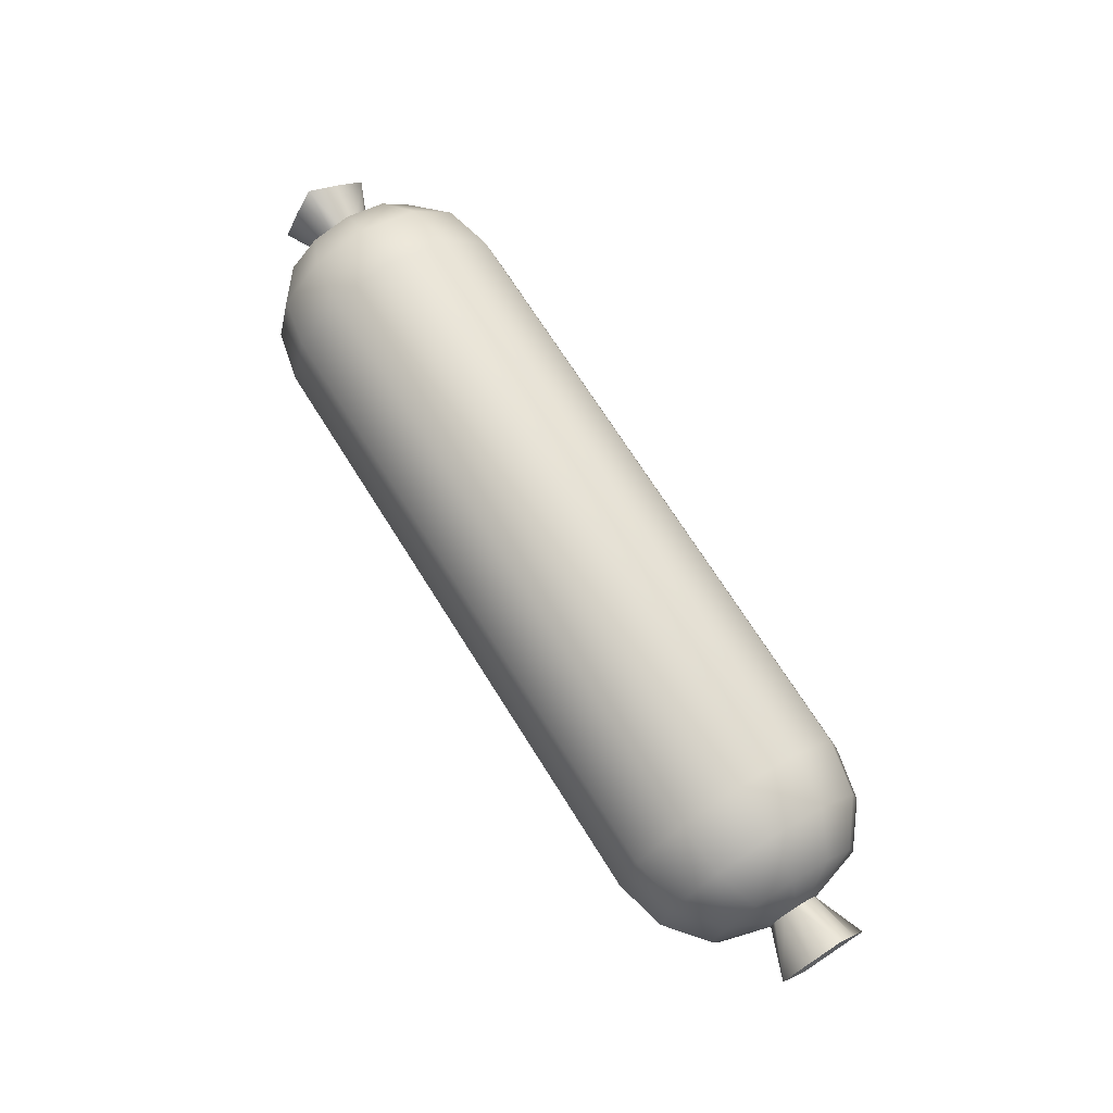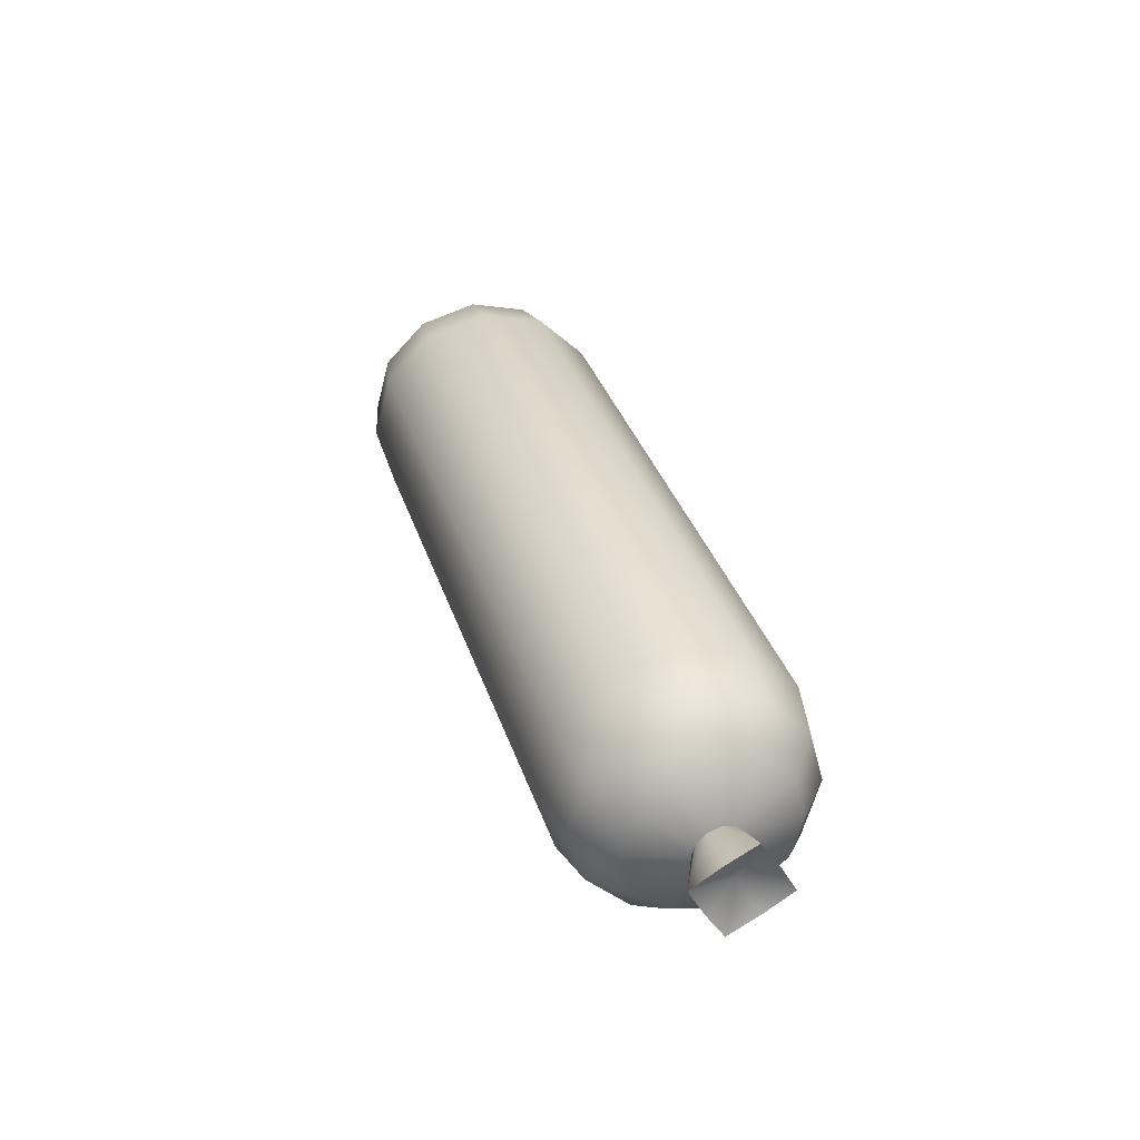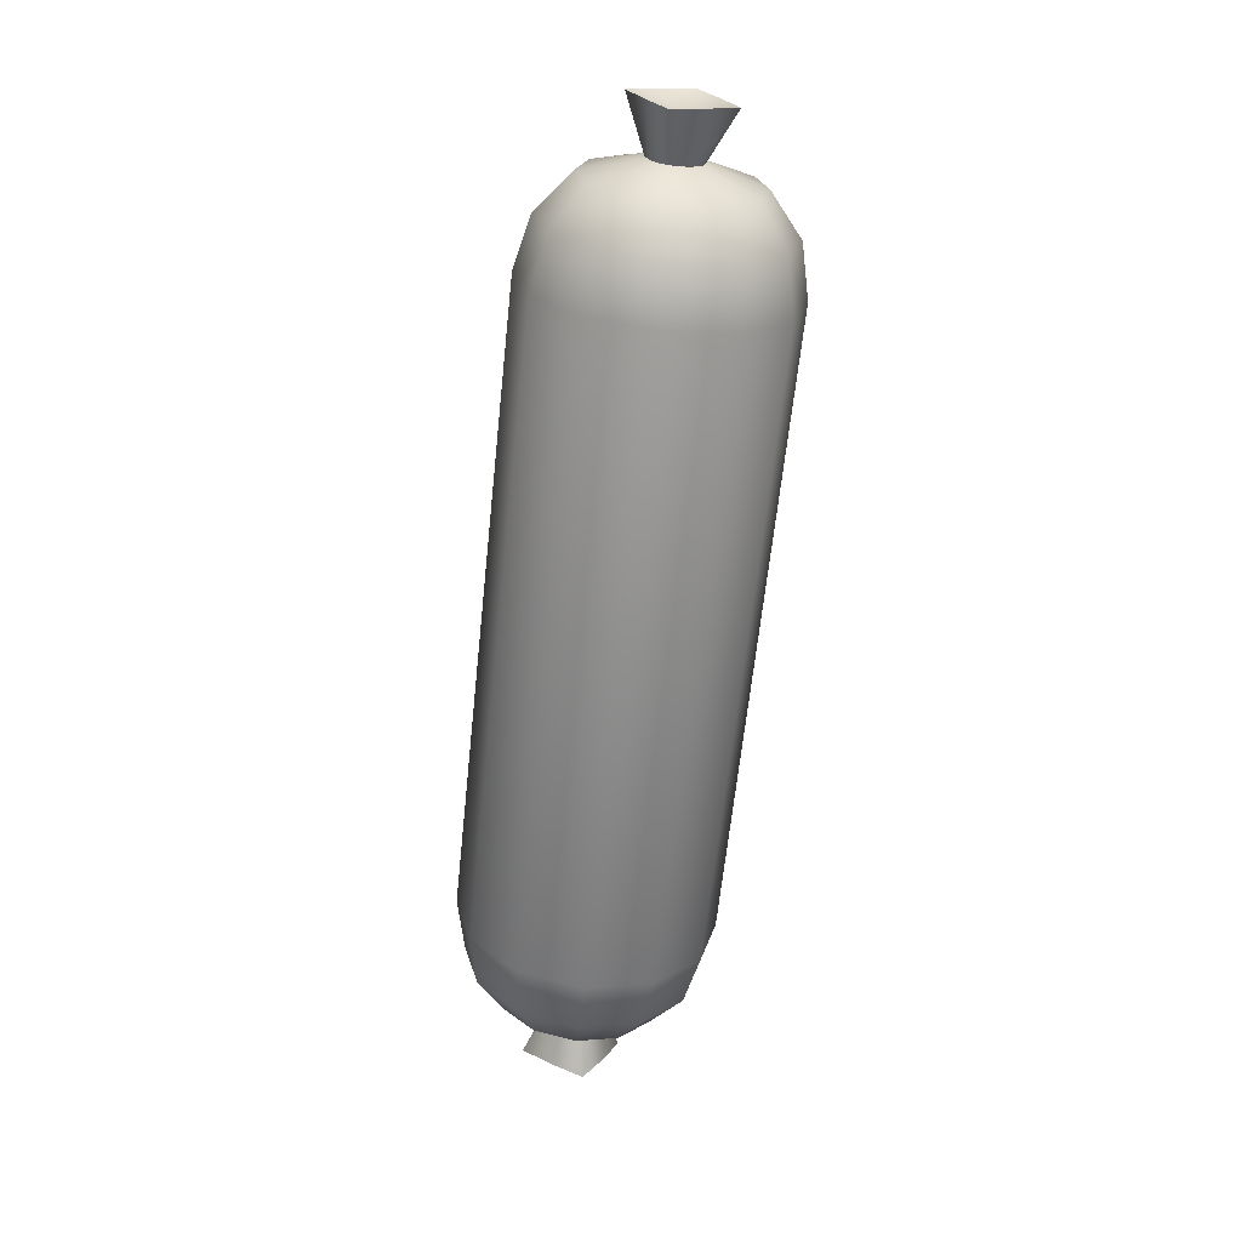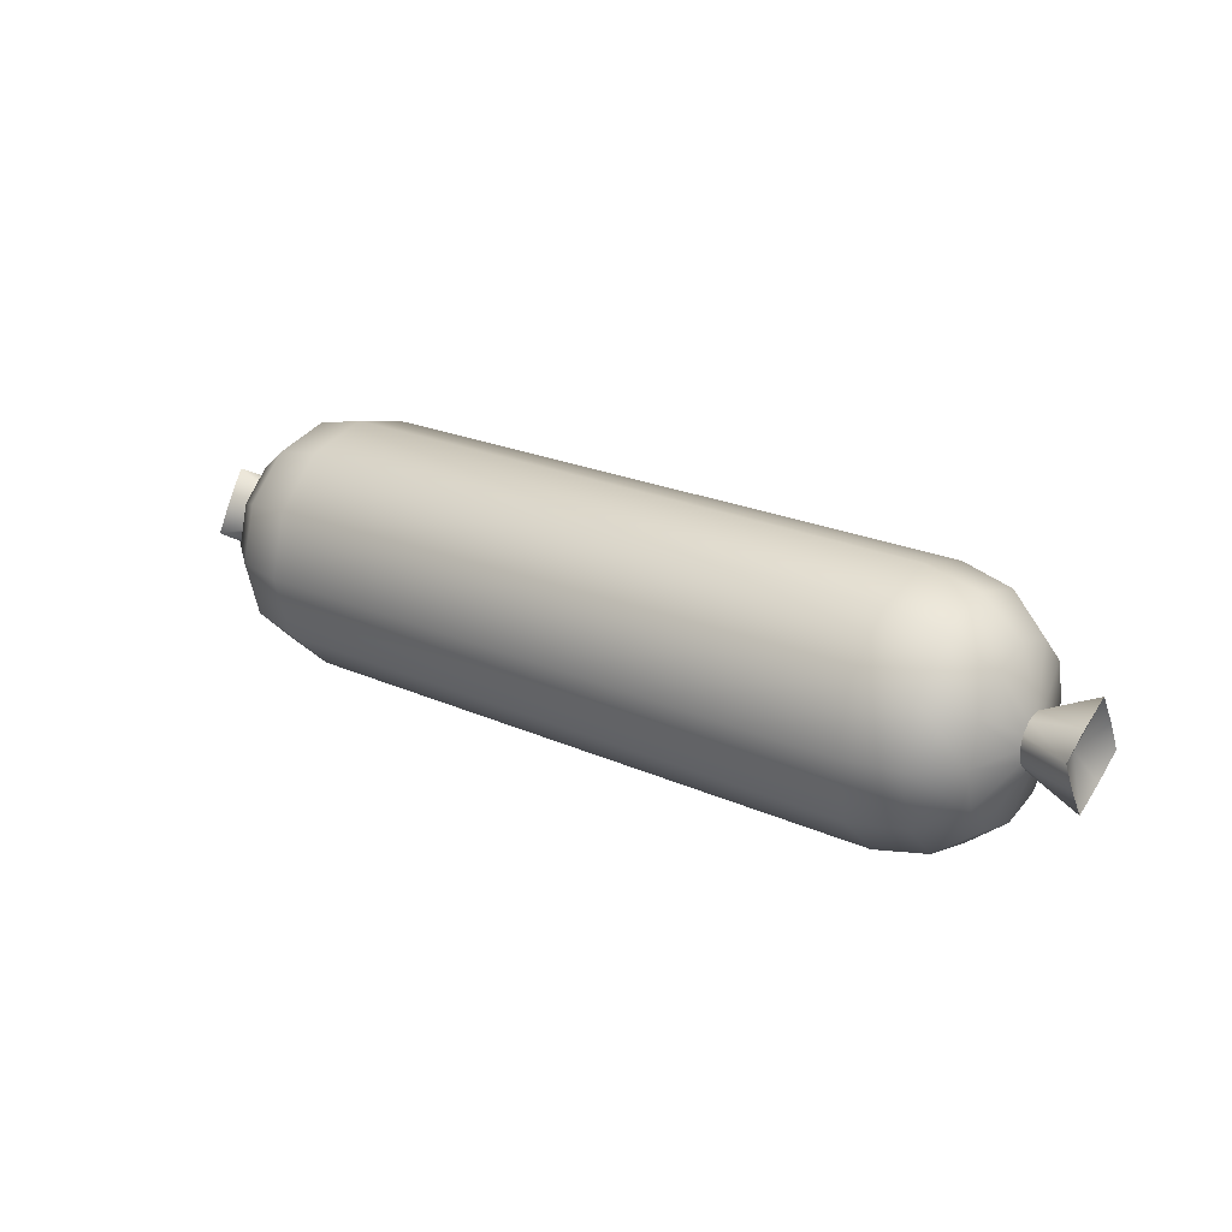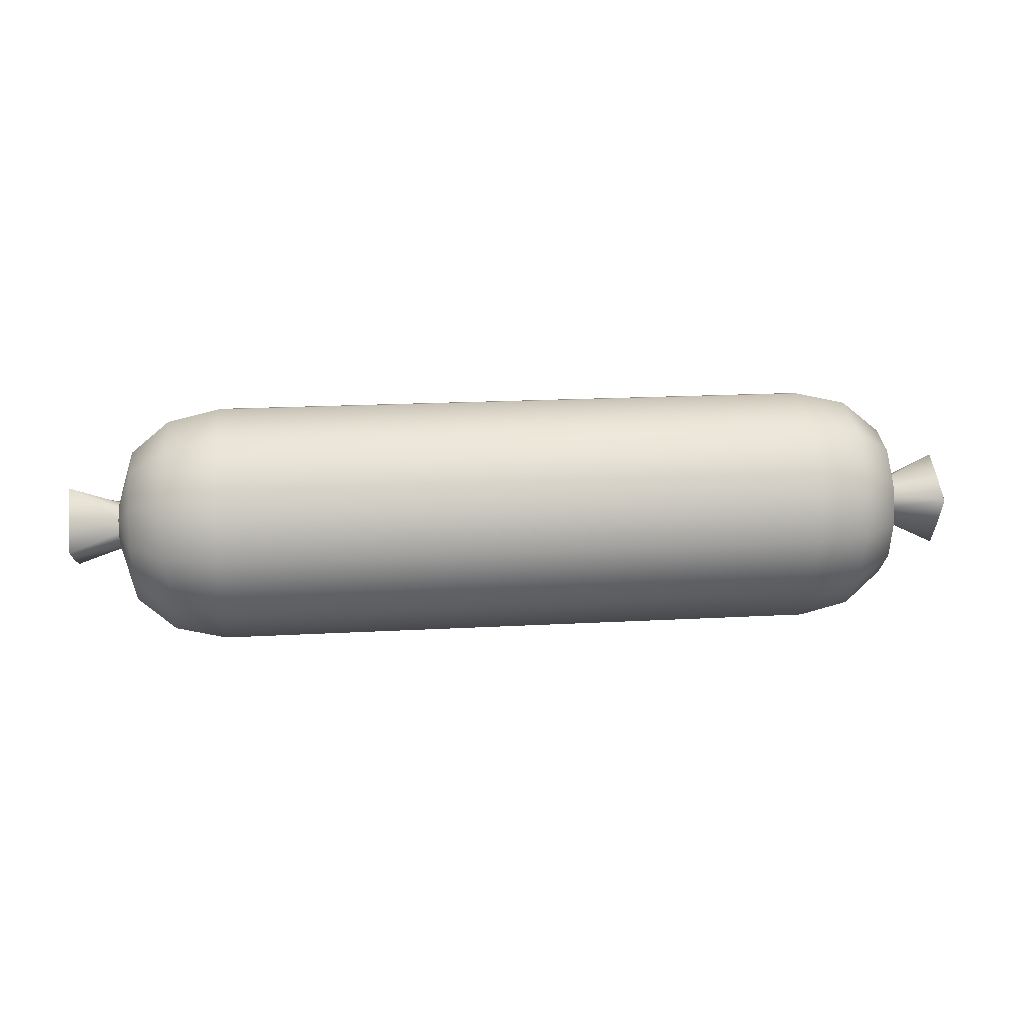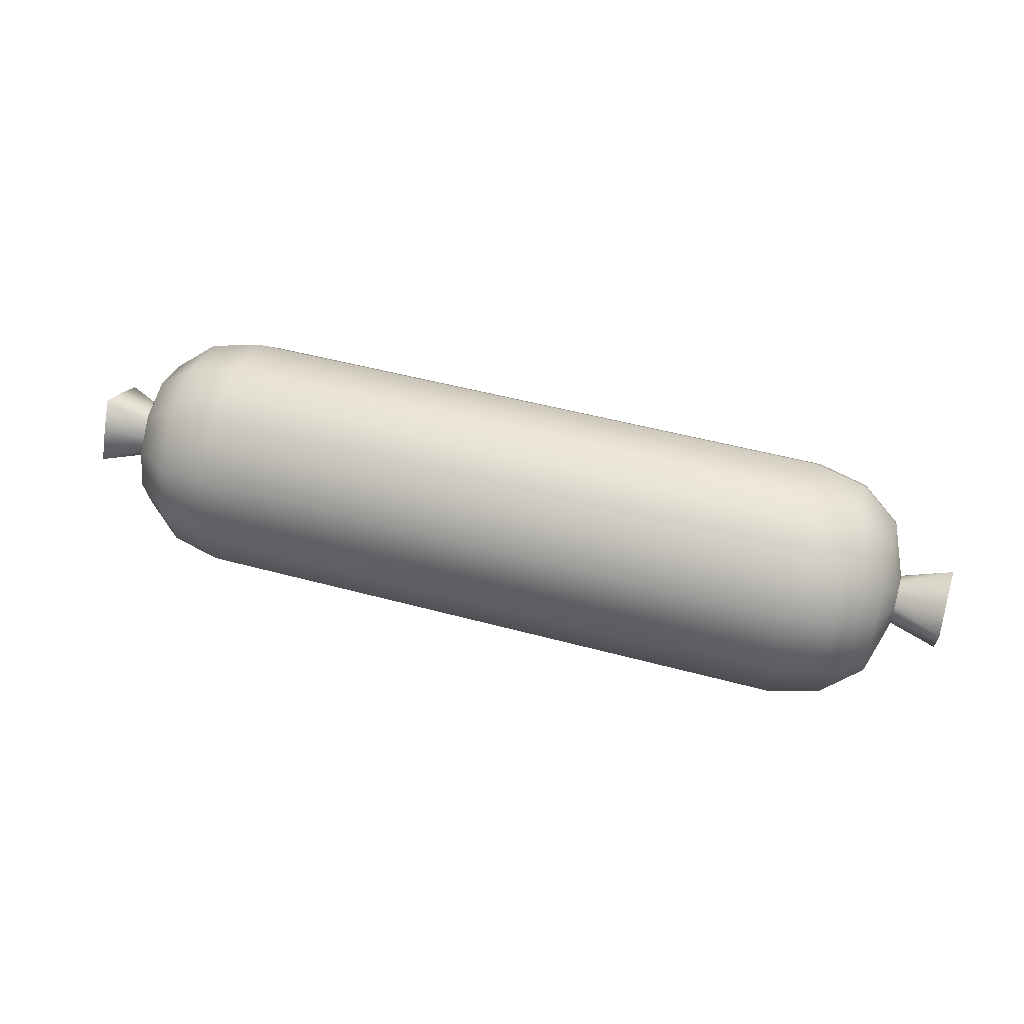
<metadata>
{"format":"obj","ext":"obj","renderer":"f3d","projection":"perspective","resolution":1024,"background":"white","views":[{"elev":70.2,"azim":57.9,"up":"+Y"},{"elev":34.6,"azim":-107.0,"up":"+Z"},{"elev":-64.9,"azim":-96.1,"up":"+Y"},{"elev":22.9,"azim":37.2,"up":"+Z"},{"elev":19.1,"azim":-5.9,"up":"+Z"},{"elev":48.4,"azim":16.9,"up":"+Y"}]}
</metadata>
<code>
o food_ingredient_pepperoni_Cylinder.352
v -0.4979 0 -0.2
v -0.6443 0 -0.1286
v -0.5806 0 -0.1809
v 0.4979 0 -0.2
v 0.6443 0 -0.1286
v 0.5806 0 -0.1809
v -0.4979 -0.1 -0.1732
v -0.6443 -0.06431 -0.1114
v -0.5806 -0.09044 -0.1566
v 0.4979 -0.1 -0.1732
v 0.6443 -0.06431 -0.1114
v 0.5806 -0.09044 -0.1566
v -0.4979 -0.1732 -0.1
v -0.6443 -0.1114 -0.06431
v -0.5806 -0.1566 -0.09044
v 0.4979 -0.1732 -0.1
v 0.6443 -0.1114 -0.06431
v 0.5806 -0.1566 -0.09044
v -0.4979 -0.2 -0
v -0.6443 -0.1286 -0
v -0.5806 -0.1809 -0
v 0.4979 -0.2 -0
v 0.6443 -0.1286 -0
v 0.5806 -0.1809 -0
v -0.4979 -0.1732 0.1
v -0.6443 -0.1114 0.06431
v -0.5806 -0.1566 0.09044
v 0.4979 -0.1732 0.1
v 0.6443 -0.1114 0.06431
v 0.5806 -0.1566 0.09044
v -0.4979 -0.1 0.1732
v -0.6443 -0.06431 0.1114
v -0.5806 -0.09044 0.1566
v 0.4979 -0.1 0.1732
v 0.6443 -0.06431 0.1114
v 0.5806 -0.09044 0.1566
v -0.4979 0 0.2
v -0.6443 0 0.1286
v -0.5806 0 0.1809
v 0.4979 0 0.2
v 0.6443 0 0.1286
v 0.5806 0 0.1809
v -0.4979 0.1 0.1732
v -0.6443 0.06431 0.1114
v -0.5806 0.09044 0.1566
v 0.4979 0.1 0.1732
v 0.6443 0.06431 0.1114
v 0.5806 0.09044 0.1566
v -0.4979 0.1732 0.1
v -0.6443 0.1114 0.06431
v -0.5806 0.1566 0.09044
v 0.4979 0.1732 0.1
v 0.6443 0.1114 0.06431
v 0.5806 0.1566 0.09044
v -0.4979 0.2 -0
v -0.6443 0.1286 -0
v -0.5806 0.1809 -0
v 0.4979 0.2 -0
v 0.6443 0.1286 -0
v 0.5806 0.1809 -0
v -0.4979 0.1732 -0.1
v -0.6443 0.1114 -0.06431
v -0.5806 0.1566 -0.09044
v 0.4979 0.1732 -0.1
v 0.6443 0.1114 -0.06431
v 0.5806 0.1566 -0.09044
v -0.4979 0.1 -0.1732
v -0.6443 0.06431 -0.1114
v -0.5806 0.09044 -0.1566
v 0.4979 0.1 -0.1732
v 0.6443 0.06431 -0.1114
v 0.5806 0.09044 -0.1566
v 0.6708 0 -0.0409
v 0.6708 -0.02045 -0.03542
v 0.6708 -0.03542 -0.02045
v 0.6708 -0.0409 -0
v 0.6708 -0.03542 0.02045
v 0.6708 -0.02045 0.03542
v 0.6708 0 0.0409
v 0.6708 0.02045 0.03542
v 0.6708 0.03542 0.02045
v 0.6708 0.04091 -0
v 0.6708 0.03542 -0.02045
v 0.6708 0.02045 -0.03542
v -0.6708 -0.02045 -0.03542
v -0.6708 0 -0.0409
v -0.6708 -0.03542 -0.02045
v -0.6708 -0.0409 -0
v -0.6708 -0.03542 0.02045
v -0.6708 -0.02045 0.03542
v -0.6708 0 0.0409
v -0.6708 0.02045 0.03542
v -0.6708 0.03542 0.02045
v -0.6708 0.04091 -0
v -0.6708 0.03542 -0.02045
v -0.6708 0.02045 -0.03542
v -0.75 -0.02863 -0.04958
v -0.75 0.0202 -0.0754
v 0.75 -0.0202 -0.0754
v -0.75 -0.0754 -0.0202
v 0.75 -0.04958 -0.02863
v 0.75 -0.0754 0.0202
v -0.75 -0.04958 0.02863
v -0.75 -0.0202 0.0754
v 0.75 -0.02863 0.04958
v 0.75 0.0202 0.0754
v -0.75 0.02863 0.04958
v -0.75 0.0754 0.0202
v 0.75 0.04958 0.02863
v 0.75 0.0754 -0.0202
v -0.75 0.04958 -0.02863
v 0.75 0.02863 -0.04958
v 0.725 0 -0
v -0.725 0 -0
f 67 70 4 1
f 13 16 22 19
f 19 22 28 25
f 25 28 34 31
f 31 34 40 37
f 37 40 46 43
f 43 46 52 49
f 49 52 58 55
f 55 58 64 61
f 61 64 70 67
f 7 10 16 13
f 1 4 10 7
f 1 7 9 3
f 3 9 8 2
f 2 8 85 86
f 10 4 6 12
f 12 6 5 11
f 11 5 73 74
f 7 13 15 9
f 9 15 14 8
f 8 14 87 85
f 16 10 12 18
f 18 12 11 17
f 17 11 74 75
f 13 19 21 15
f 15 21 20 14
f 14 20 88 87
f 22 16 18 24
f 24 18 17 23
f 23 17 75 76
f 19 25 27 21
f 21 27 26 20
f 20 26 89 88
f 28 22 24 30
f 30 24 23 29
f 29 23 76 77
f 25 31 33 27
f 27 33 32 26
f 26 32 90 89
f 34 28 30 36
f 36 30 29 35
f 35 29 77 78
f 31 37 39 33
f 33 39 38 32
f 32 38 91 90
f 40 34 36 42
f 42 36 35 41
f 41 35 78 79
f 37 43 45 39
f 39 45 44 38
f 38 44 92 91
f 46 40 42 48
f 48 42 41 47
f 47 41 79 80
f 43 49 51 45
f 45 51 50 44
f 44 50 93 92
f 52 46 48 54
f 54 48 47 53
f 53 47 80 81
f 49 55 57 51
f 51 57 56 50
f 50 56 94 93
f 58 52 54 60
f 60 54 53 59
f 59 53 81 82
f 55 61 63 57
f 57 63 62 56
f 56 62 95 94
f 64 58 60 66
f 66 60 59 65
f 65 59 82 83
f 61 67 69 63
f 63 69 68 62
f 62 68 96 95
f 70 64 66 72
f 72 66 65 71
f 71 65 83 84
f 67 1 3 69
f 69 3 2 68
f 68 2 86 96
f 4 70 72 6
f 6 72 71 5
f 5 71 84 73
f 86 85 97 98
f 89 90 104 103
f 78 77 102 105
f 90 91 104
f 79 78 105 106
f 96 86 98
f 91 92 107 104
f 80 79 106
f 92 93 108 107
f 81 80 106 109
f 93 94 108
f 82 81 109 110
f 94 95 111 108
f 83 82 110
f 74 73 99
f 73 84 112 99
f 95 96 98 111
f 85 87 100 97
f 84 83 110 112
f 75 74 99 101
f 87 88 100
f 76 75 101 102
f 88 89 103 100
f 77 76 102
f 113 101 99
f 113 102 101
f 113 105 102
f 113 106 105
f 113 109 106
f 113 110 109
f 113 112 110
f 113 99 112
f 114 98 97
f 114 97 100
f 114 100 103
f 114 103 104
f 114 104 107
f 114 107 108
f 114 108 111
f 114 111 98

</code>
